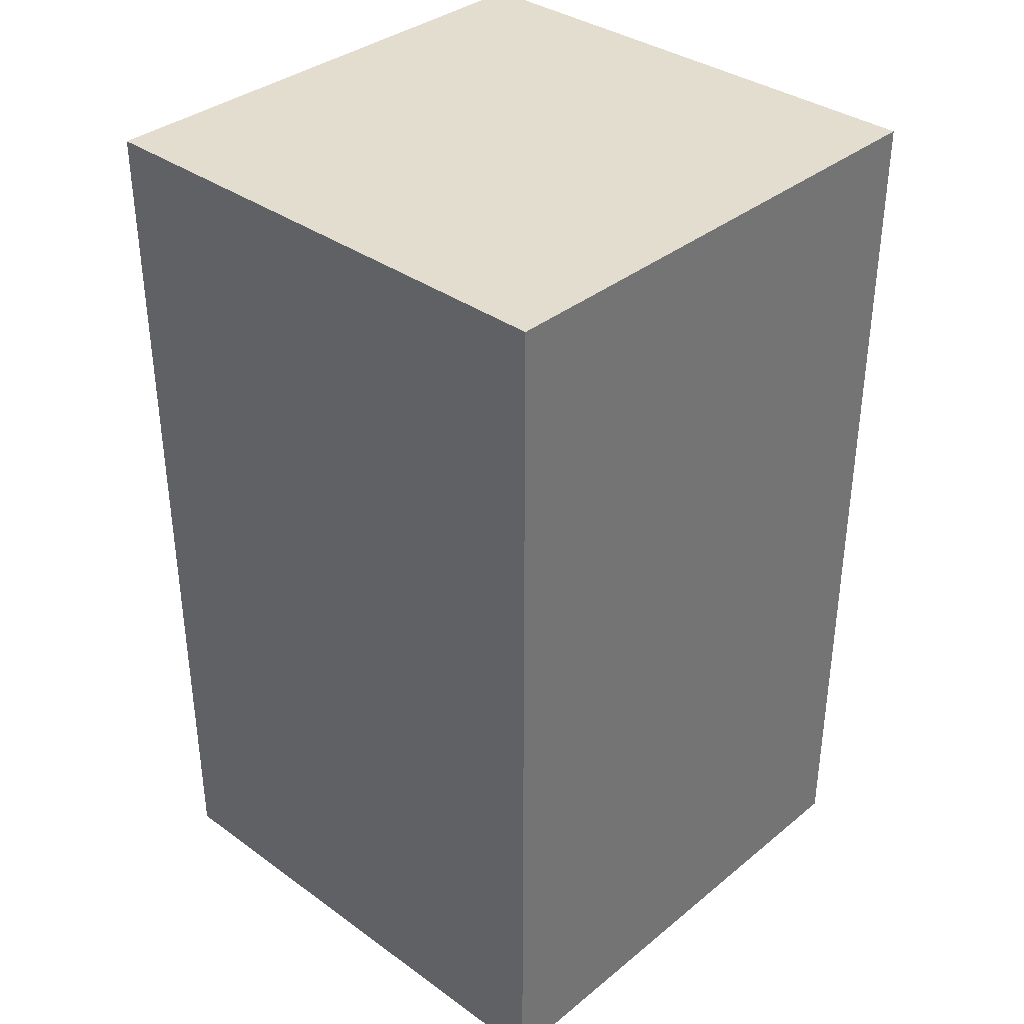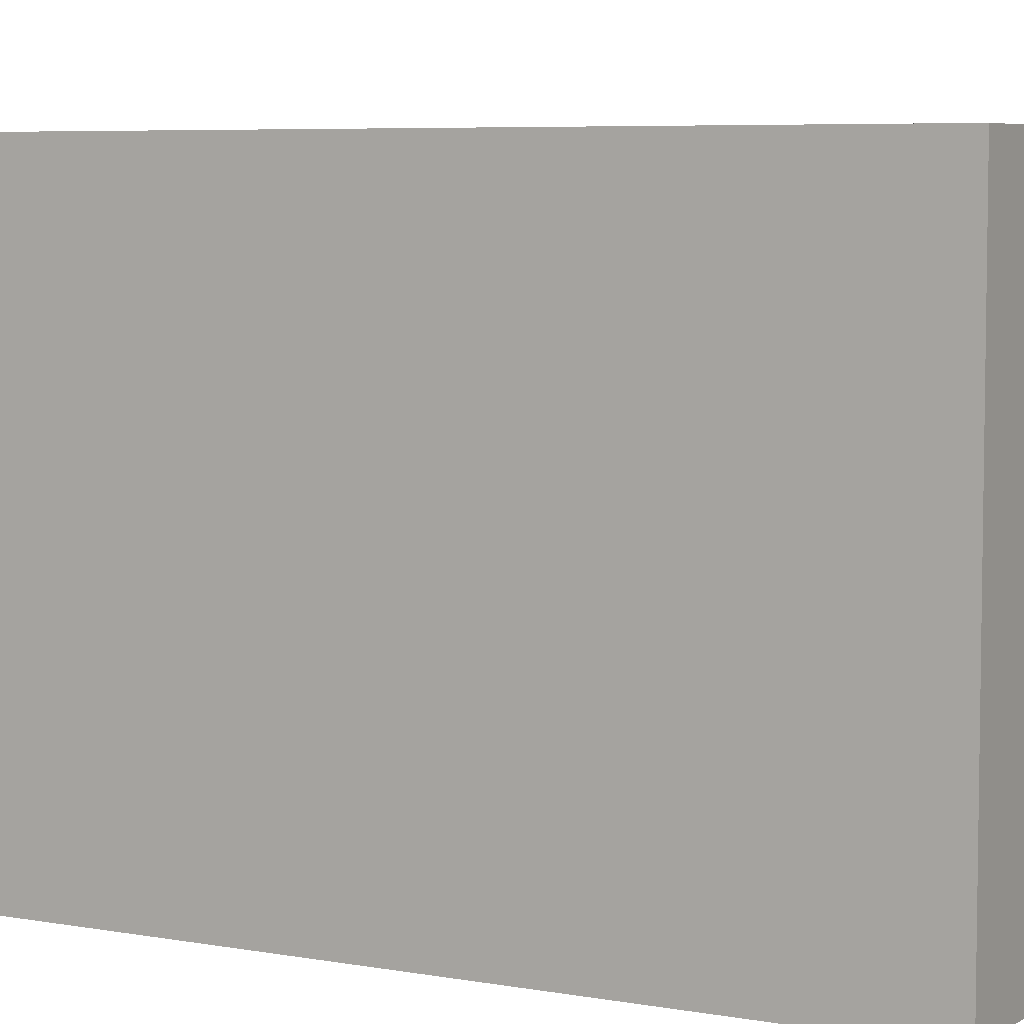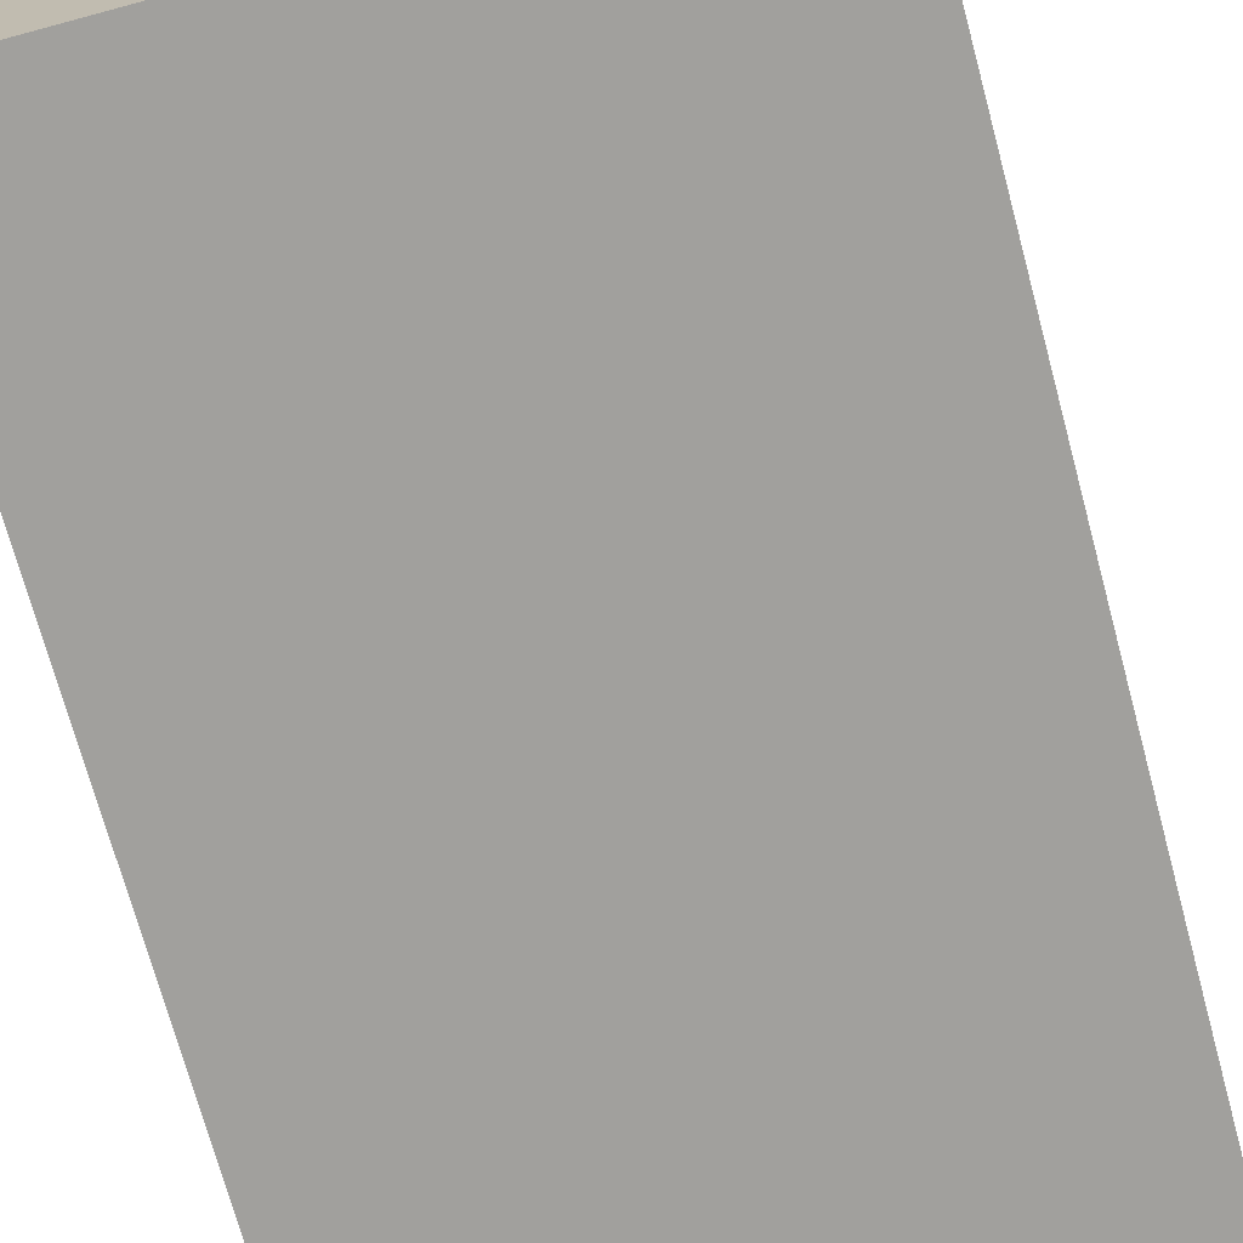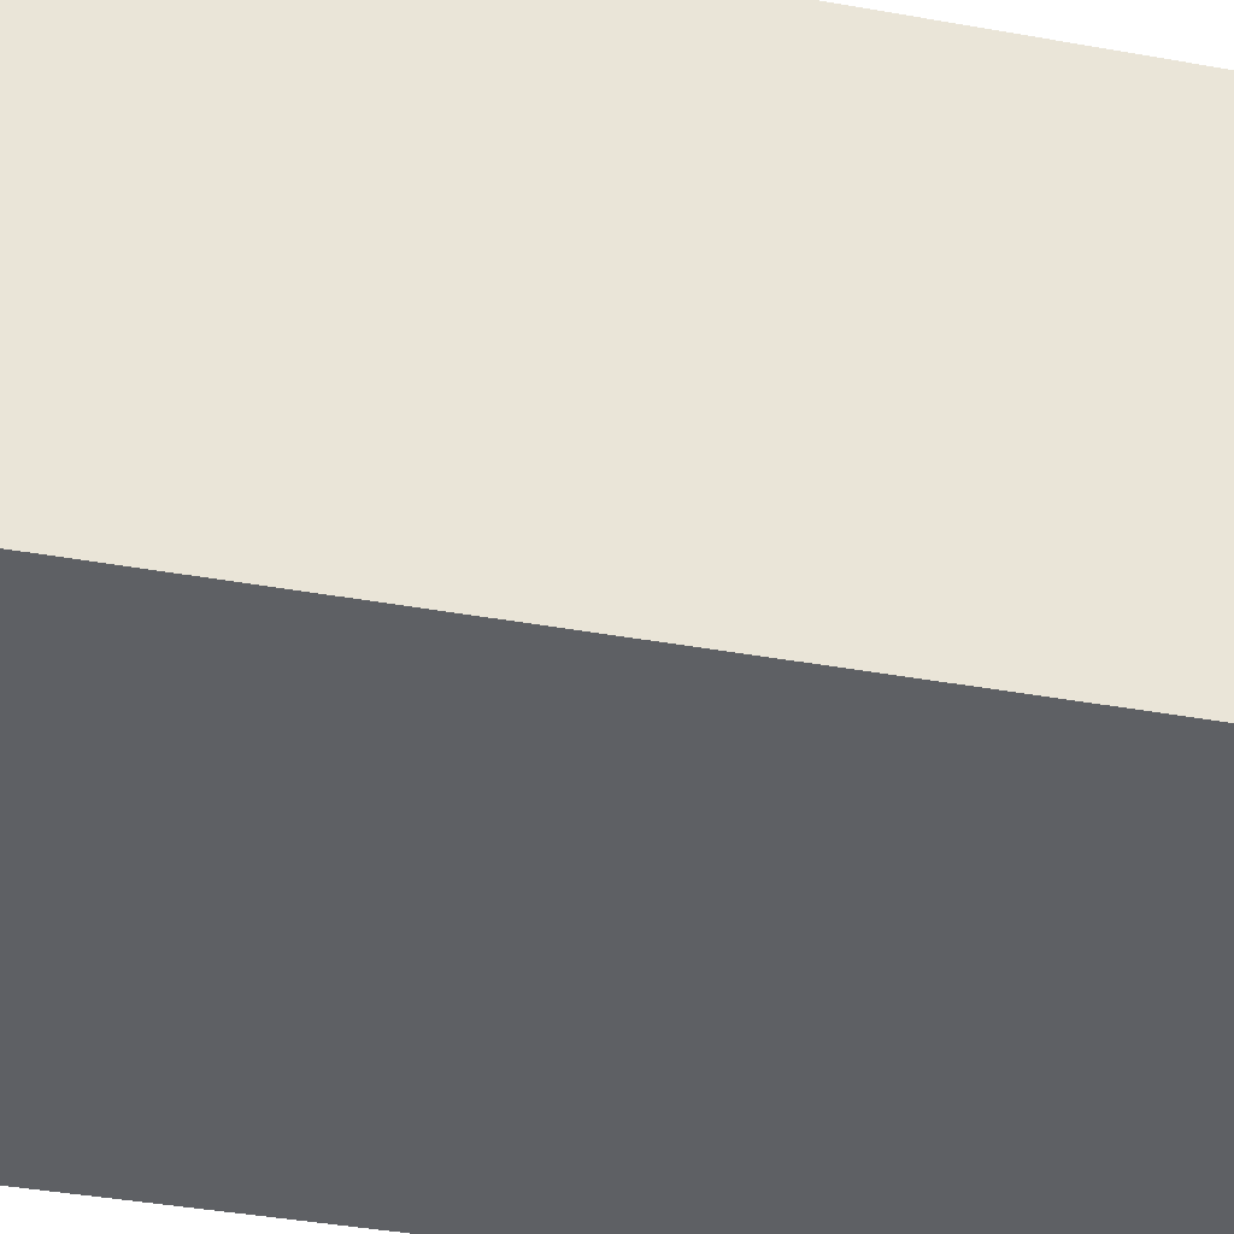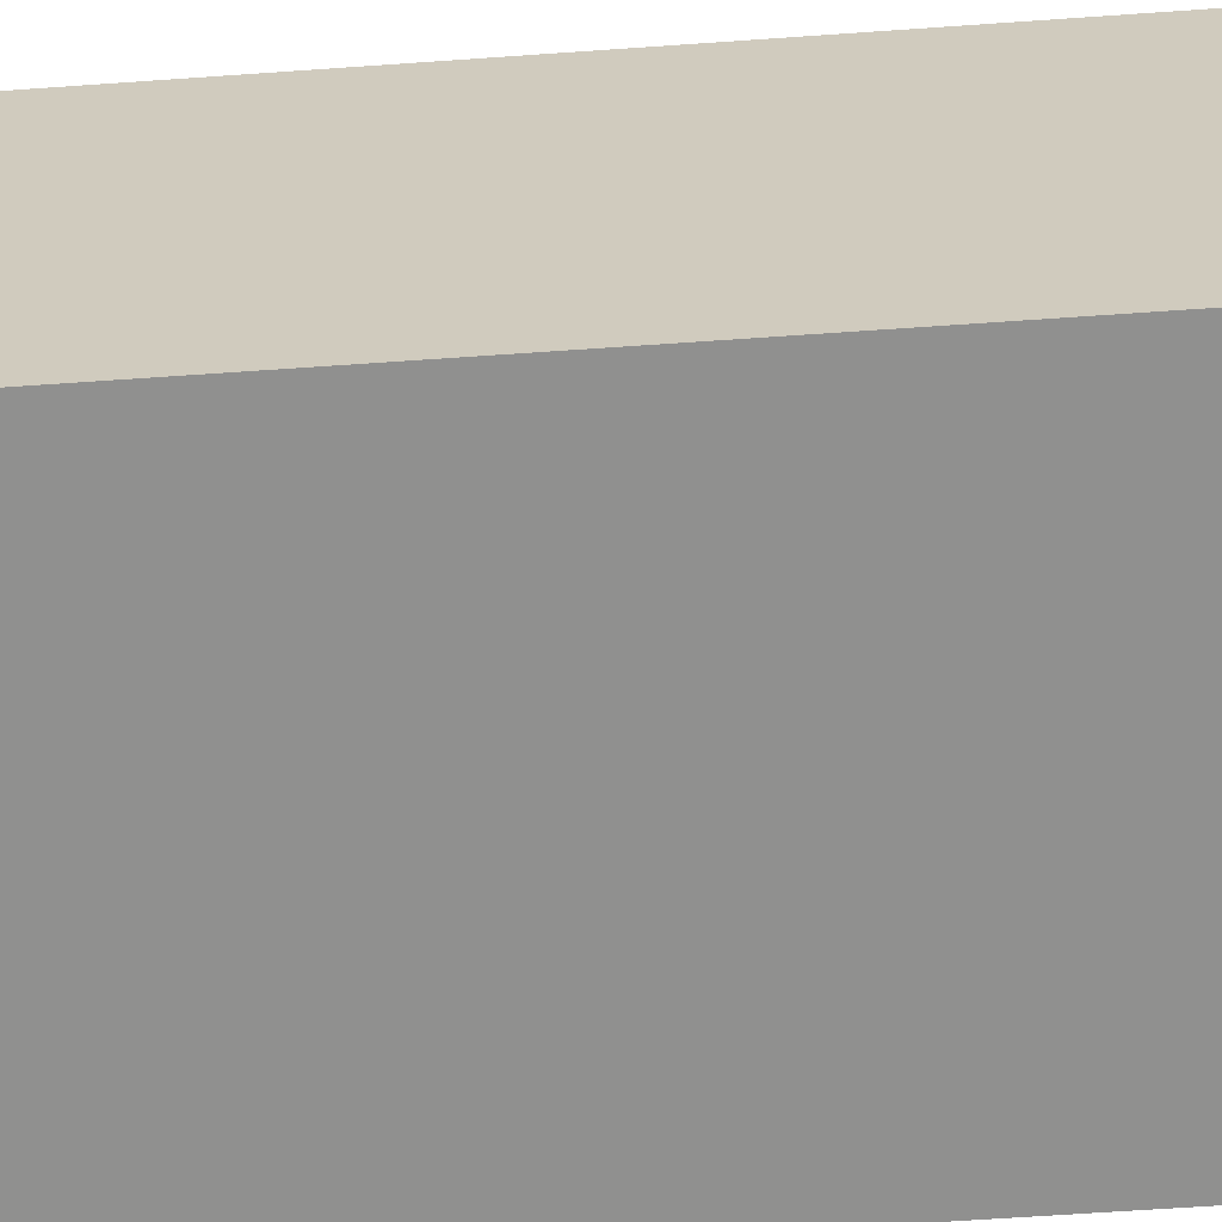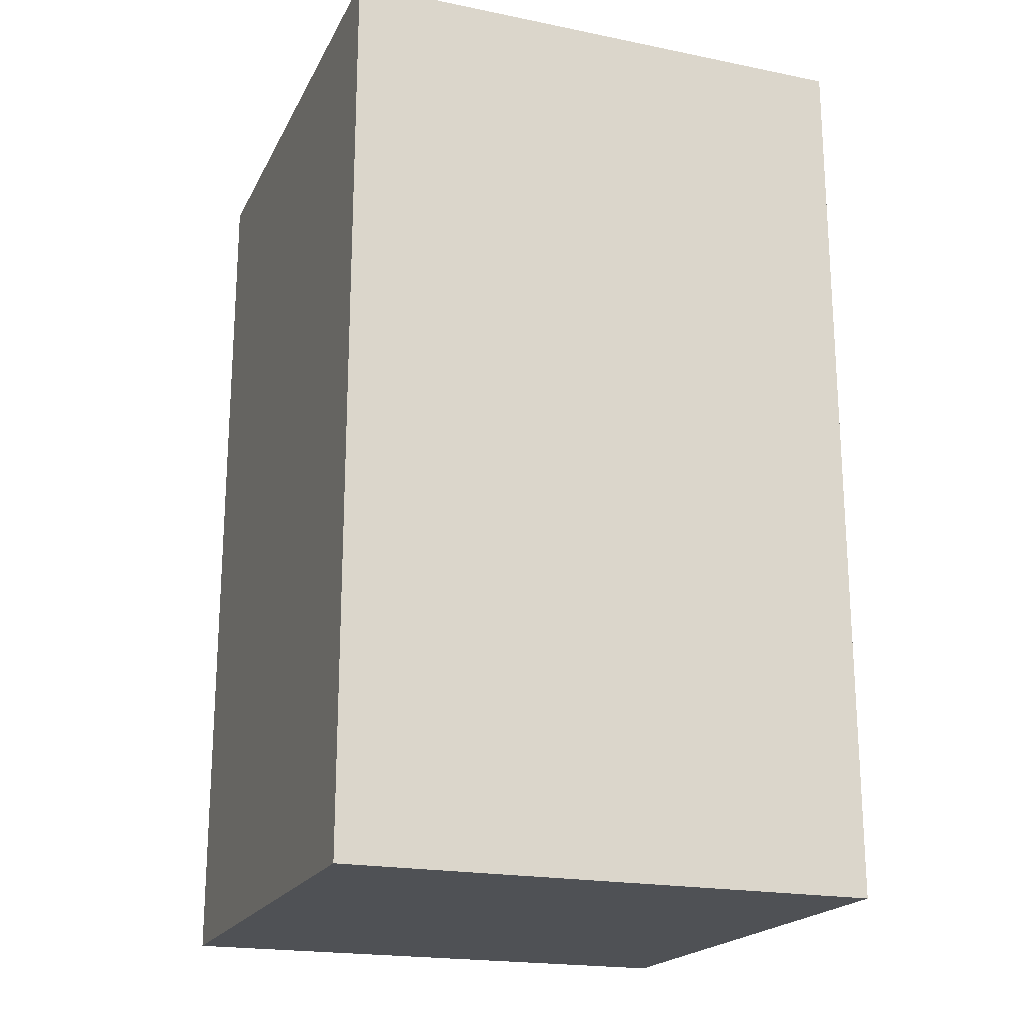
<metadata>
{"format":"obj","ext":"obj","renderer":"f3d","projection":"perspective","resolution":1024,"background":"white","views":[{"elev":35.6,"azim":-46.7,"up":"+Z"},{"elev":5.9,"azim":-61.0,"up":"+Y"},{"elev":-71.6,"azim":15.1,"up":"+Y"},{"elev":-43.0,"azim":78.2,"up":"+Y"},{"elev":-65.5,"azim":94.0,"up":"+Y"},{"elev":-20.1,"azim":69.6,"up":"+Z"}]}
</metadata>
<code>
o Cube.003_Cube.007
v -1 1 1.703
v -0.9167 -0.9524 1.623
v -1 -1 1.703
v -0.9167 1 1.623
v 1 1 1.703
v 0.9167 1 1.623
v 0.9167 -0.9524 1.623
v 1 -1 1.703
v -1 1 -1.703
v -0.9167 -0.9524 -1.623
v -1 -1 -1.703
v -0.9167 1 -1.623
v 1 1 -1.703
v 0.9167 -0.9524 -1.623
v 1 -1 -1.703
v 0.9167 1 -1.623
v -1 -1 1.703
v -1 -1 1.703
v -1 1 1.703
v -1 1 1.703
v 0.9167 1 1.623
v 0.9167 1 1.623
v -0.9167 1 1.623
v -0.9167 1 1.623
v -0.9167 -0.9524 1.623
v -0.9167 -0.9524 1.623
v 0.9167 -0.9524 -1.623
v 0.9167 -0.9524 -1.623
v 0.9167 -0.9524 1.623
v 0.9167 -0.9524 1.623
v 1 -1 1.703
v 1 -1 1.703
v 1 1 1.703
v 1 1 1.703
v 1 -1 -1.703
v 1 -1 -1.703
v -1 -1 -1.703
v -1 -1 -1.703
v -1 1 -1.703
v -1 1 -1.703
v -0.9167 -0.9524 -1.623
v -0.9167 -0.9524 -1.623
v -0.9167 1 -1.623
v -0.9167 1 -1.623
v 0.9167 1 -1.623
v 0.9167 1 -1.623
v 1 1 -1.703
v 1 1 -1.703
f 1 33 6 4
f 9 1 4 12
f 13 16 6 33
f 9 12 16 13
f 15 31 17 11
f 14 41 25 7
f 8 5 19 3
f 20 39 37 18
f 43 23 2 10
f 24 21 29 26
f 34 32 35 47
f 45 27 30 22
f 36 38 40 48
f 44 42 28 46

</code>
